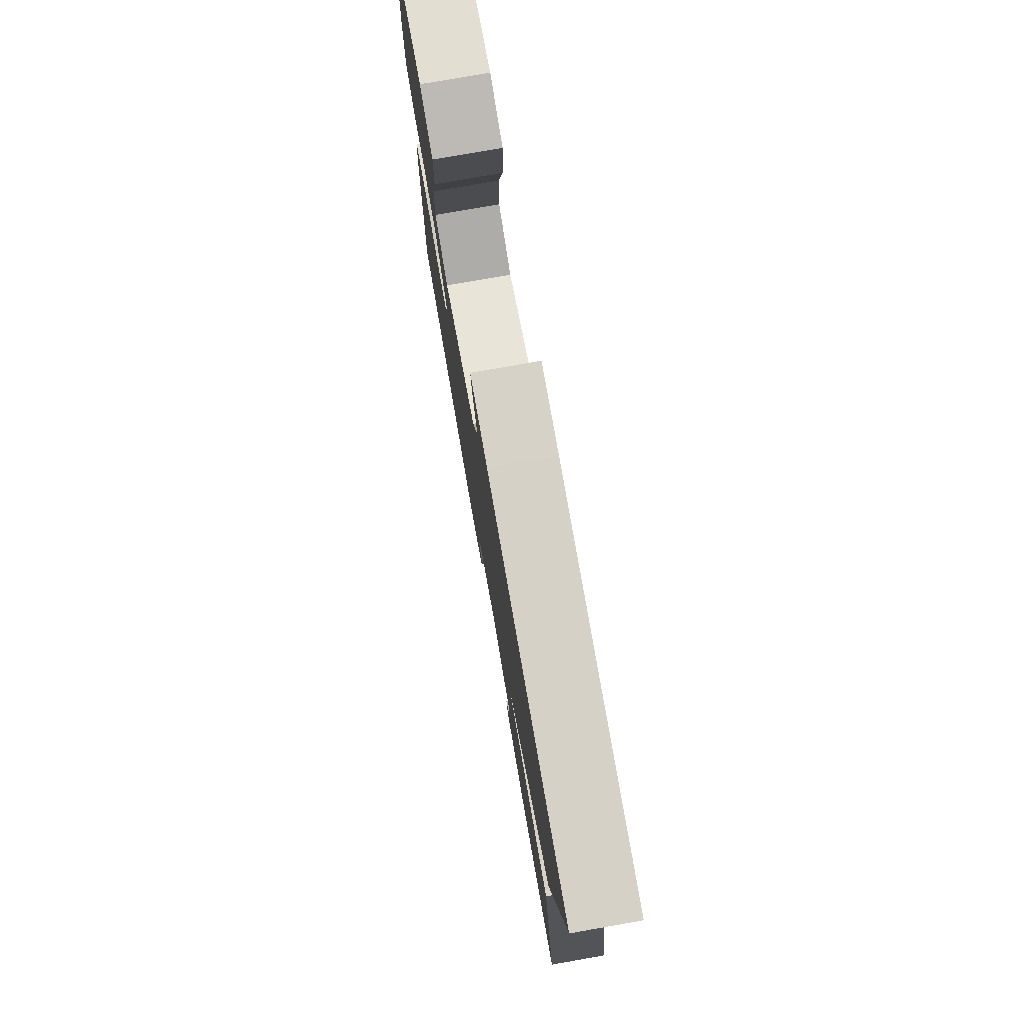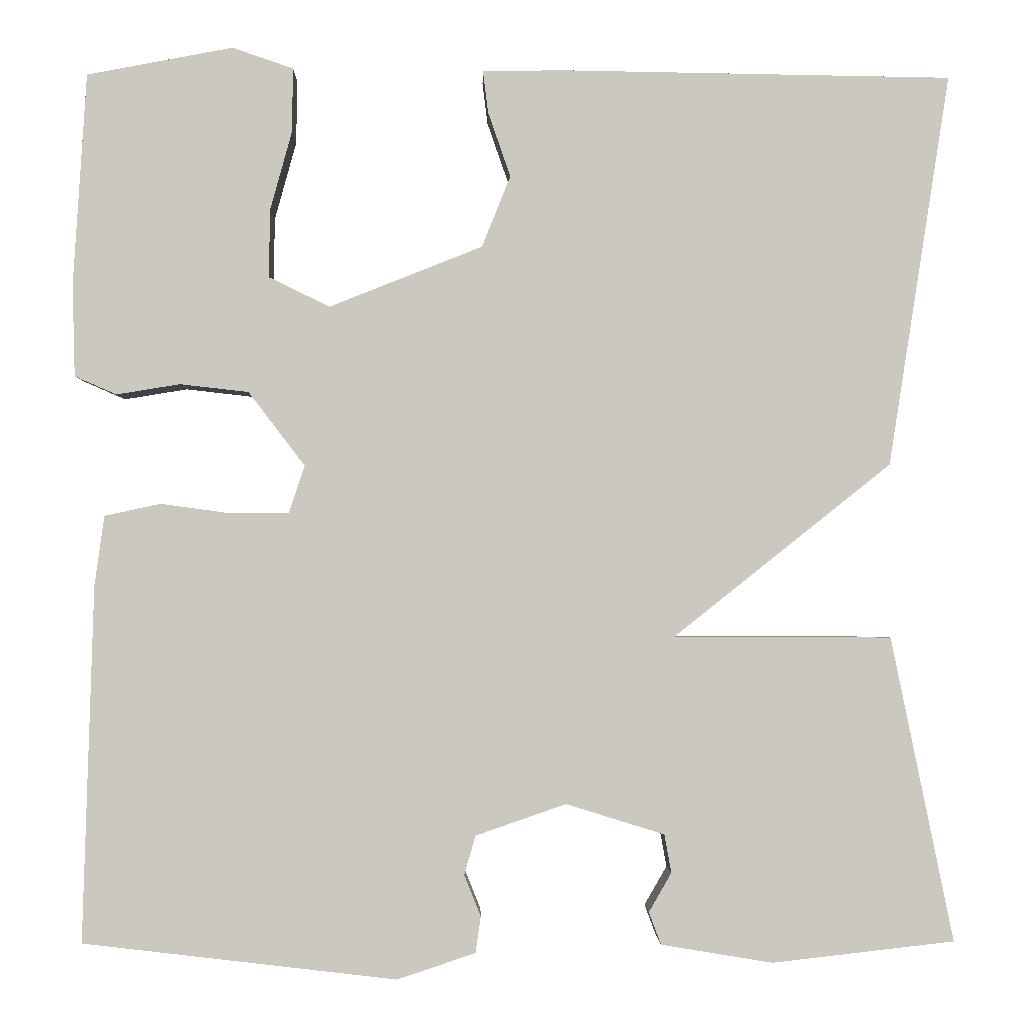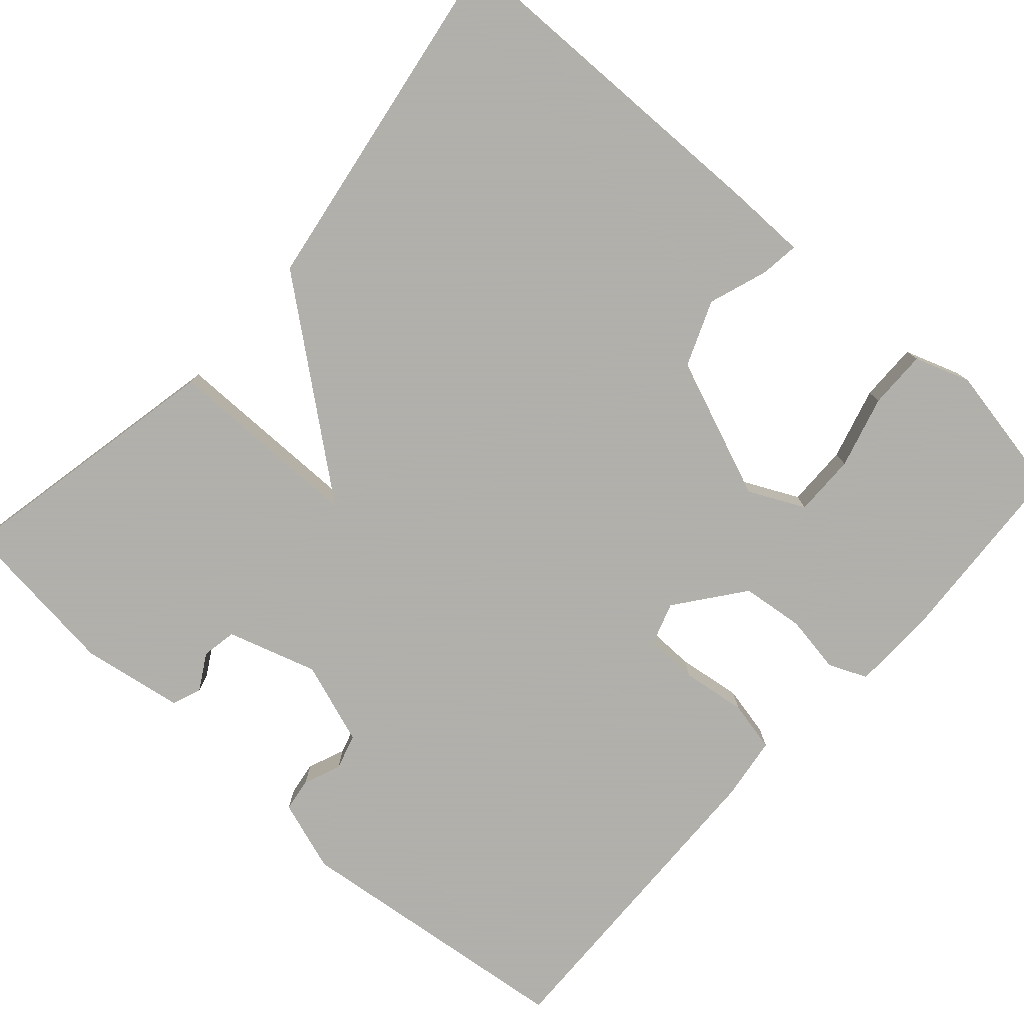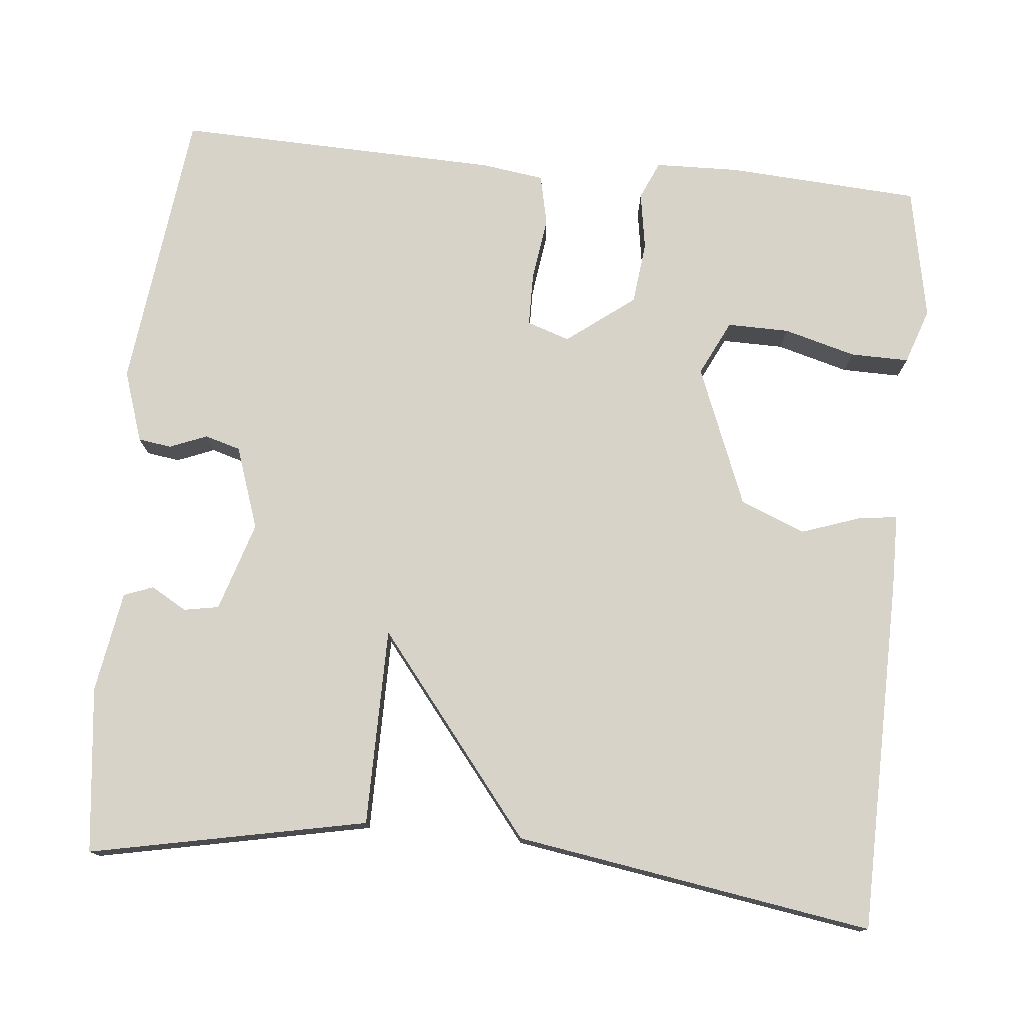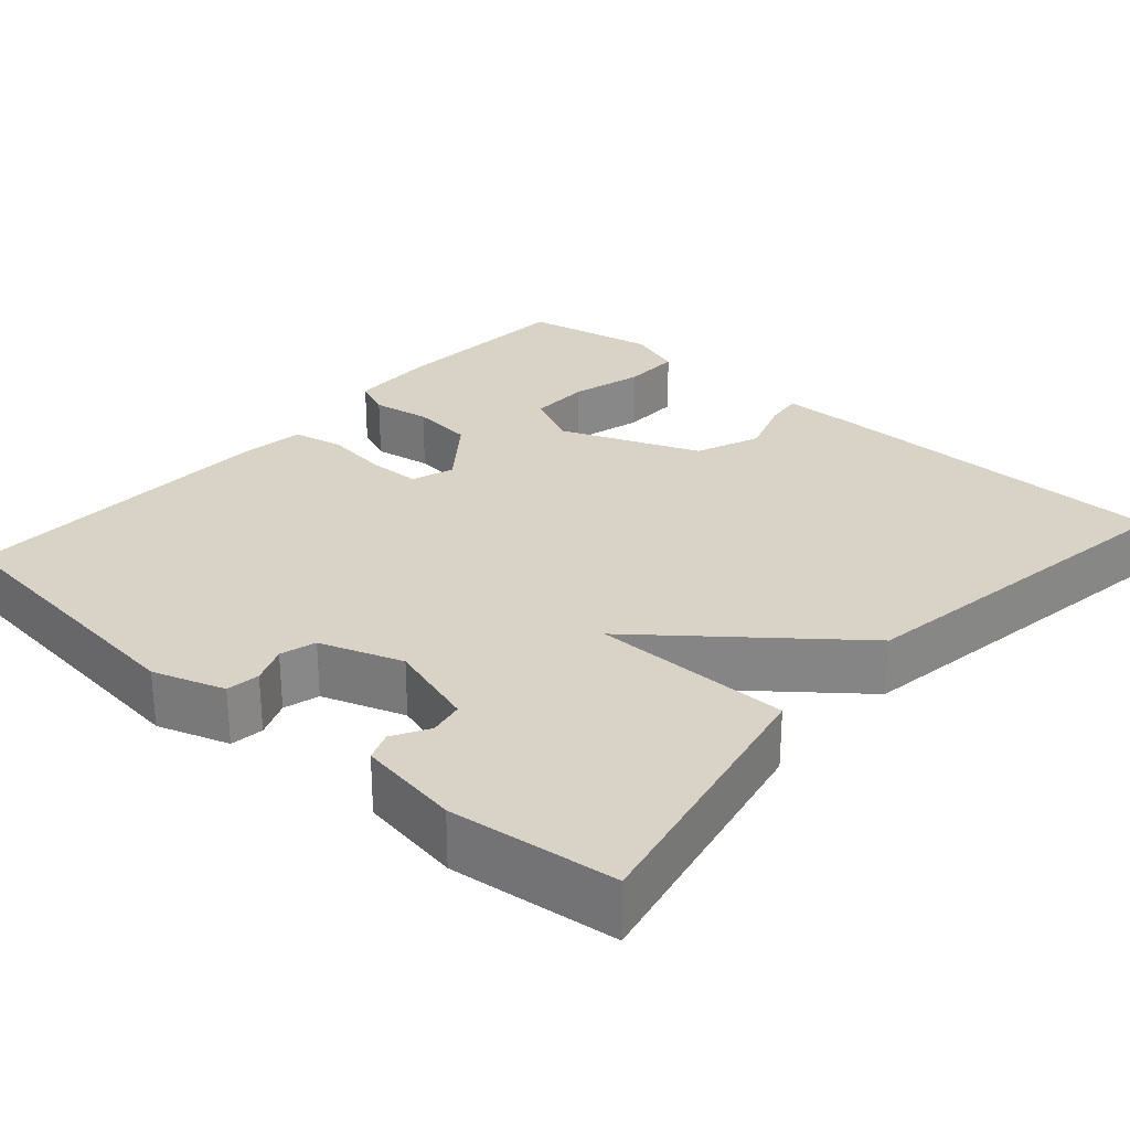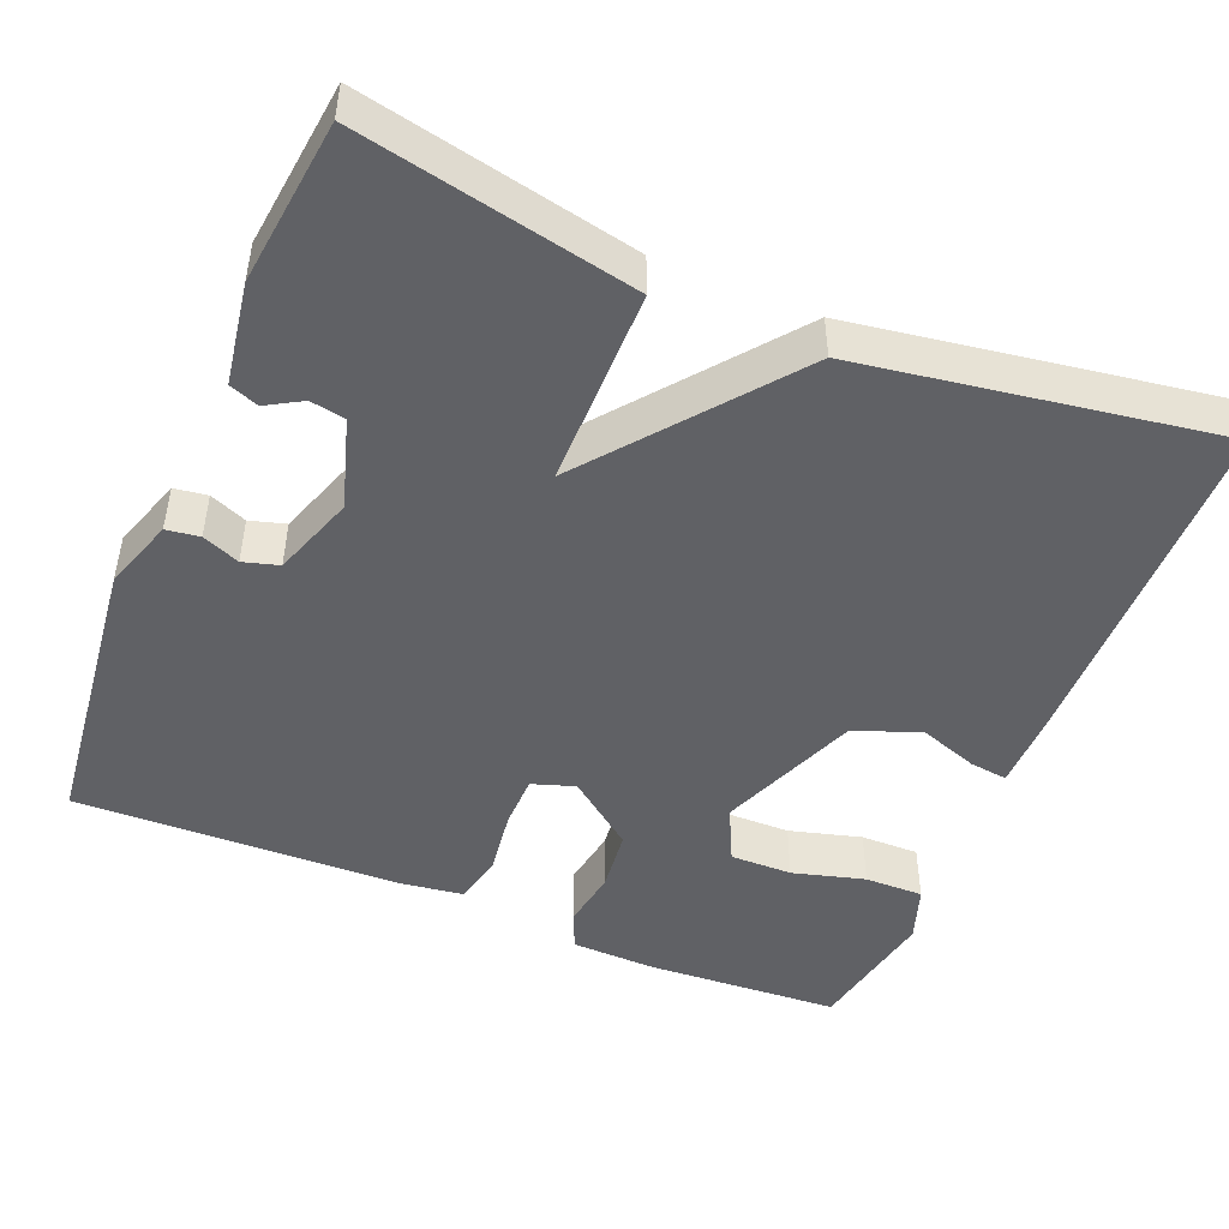
<metadata>
{"format":"obj","ext":"obj","renderer":"f3d","projection":"perspective","resolution":1024,"background":"white","views":[{"elev":77.9,"azim":-99.9,"up":"+Z"},{"elev":-2.0,"azim":179.0,"up":"+Z"},{"elev":-78.4,"azim":-41.8,"up":"+Y"},{"elev":76.4,"azim":-84.4,"up":"+Y"},{"elev":27.9,"azim":-138.7,"up":"+Y"},{"elev":-47.9,"azim":-112.5,"up":"+Y"}]}
</metadata>
<code>
v 0.5 0.07 -0.5
v 0.14 0.07 -0.542
v 0.05 0.07 -0.512
v 0.044 0.07 -0.47
v 0.063 0.07 -0.423
v 0.05 0.07 -0.378
v -0.054 0.07 -0.342
v -0.167 0.07 -0.377
v -0.175 0.07 -0.421
v -0.149 0.07 -0.466
v -0.163 0.07 -0.503
v -0.291 0.07 -0.524
v -0.5 0.07 -0.5
v -0.429 0.07 -0.151
v -0.179 0.07 -0.15
v -0.429 0.07 0.049
v -0.5 0.07 0.5
v -0.054 0.07 0.507
v 0.042 0.07 0.506
v 0.036 0.07 0.458
v 0.01 0.07 0.383
v 0.043 0.07 0.301
v 0.219 0.07 0.231
v 0.289 0.07 0.265
v 0.288 0.07 0.343
v 0.263 0.07 0.434
v 0.262 0.07 0.508
v 0.332 0.07 0.532
v 0.5 0.07 0.5
v 0.515 0.07 0.256
v 0.512 0.07 0.15
v 0.464 0.07 0.129
v 0.391 0.07 0.141
v 0.312 0.07 0.132
v 0.247 0.07 0.047
v 0.265 0.07 -0.007
v 0.332 0.07 -0.008
v 0.413 0.07 0.003
v 0.477 0.07 -0.011
v 0.488 0.07 -0.091
v 0.5 0 -0.5
v 0.14 0 -0.542
v 0.05 0 -0.512
v 0.044 0 -0.47
v 0.063 0 -0.423
v 0.05 0 -0.378
v -0.054 0 -0.342
v -0.167 0 -0.377
v -0.175 0 -0.421
v -0.149 0 -0.466
v -0.163 0 -0.503
v -0.291 0 -0.524
v -0.5 0 -0.5
v -0.429 0 -0.151
v -0.179 0 -0.15
v -0.429 0 0.049
v -0.5 0 0.5
v -0.054 0 0.507
v 0.042 0 0.506
v 0.036 0 0.458
v 0.01 0 0.383
v 0.043 0 0.301
v 0.219 0 0.231
v 0.289 0 0.265
v 0.288 0 0.343
v 0.263 0 0.434
v 0.262 0 0.508
v 0.332 0 0.532
v 0.5 0 0.5
v 0.515 0 0.256
v 0.512 0 0.15
v 0.464 0 0.129
v 0.391 0 0.141
v 0.312 0 0.132
v 0.247 0 0.047
v 0.265 0 -0.007
v 0.332 0 -0.008
v 0.413 0 0.003
v 0.477 0 -0.011
v 0.488 0 -0.091
f 3 4 5
f 2 3 5
f 1 2 5
f 40 1 5
f 39 40 5
f 38 39 5
f 37 38 5
f 36 37 5 6
f 35 36 6 7
f 34 35 7 8
f 31 32 33
f 30 31 33
f 29 30 33
f 28 29 33
f 27 28 33
f 26 27 33
f 25 26 33
f 24 25 33 34
f 23 24 34 8
f 19 20 21
f 18 19 21
f 17 18 21
f 16 17 21
f 15 16 21
f 15 21 22
f 12 13 14 15
f 22 23 8
f 15 22 8
f 12 15 8
f 9 10 11 12
f 8 9 12
f 45 44 43
f 45 43 42
f 45 42 41
f 45 41 80
f 45 80 79
f 45 79 78
f 45 78 77
f 46 45 77 76
f 47 46 76 75
f 48 47 75 74
f 73 72 71
f 73 71 70
f 73 70 69
f 73 69 68
f 73 68 67
f 73 67 66
f 73 66 65
f 74 73 65 64
f 48 74 64 63
f 61 60 59
f 61 59 58
f 61 58 57
f 61 57 56
f 61 56 55
f 62 61 55
f 55 54 53 52
f 48 63 62
f 48 62 55
f 48 55 52
f 52 51 50 49
f 52 49 48
f 1 41 42 2
f 2 42 43 3
f 3 43 44 4
f 4 44 45 5
f 5 45 46 6
f 6 46 47 7
f 7 47 48 8
f 8 48 49 9
f 9 49 50 10
f 10 50 51 11
f 11 51 52 12
f 12 52 53 13
f 13 53 54 14
f 14 54 55 15
f 15 55 56 16
f 16 56 57 17
f 17 57 58 18
f 18 58 59 19
f 19 59 60 20
f 20 60 61 21
f 21 61 62 22
f 22 62 63 23
f 23 63 64 24
f 24 64 65 25
f 25 65 66 26
f 26 66 67 27
f 27 67 68 28
f 28 68 69 29
f 29 69 70 30
f 30 70 71 31
f 31 71 72 32
f 32 72 73 33
f 33 73 74 34
f 34 74 75 35
f 35 75 76 36
f 36 76 77 37
f 37 77 78 38
f 38 78 79 39
f 39 79 80 40
f 40 80 41 1

</code>
